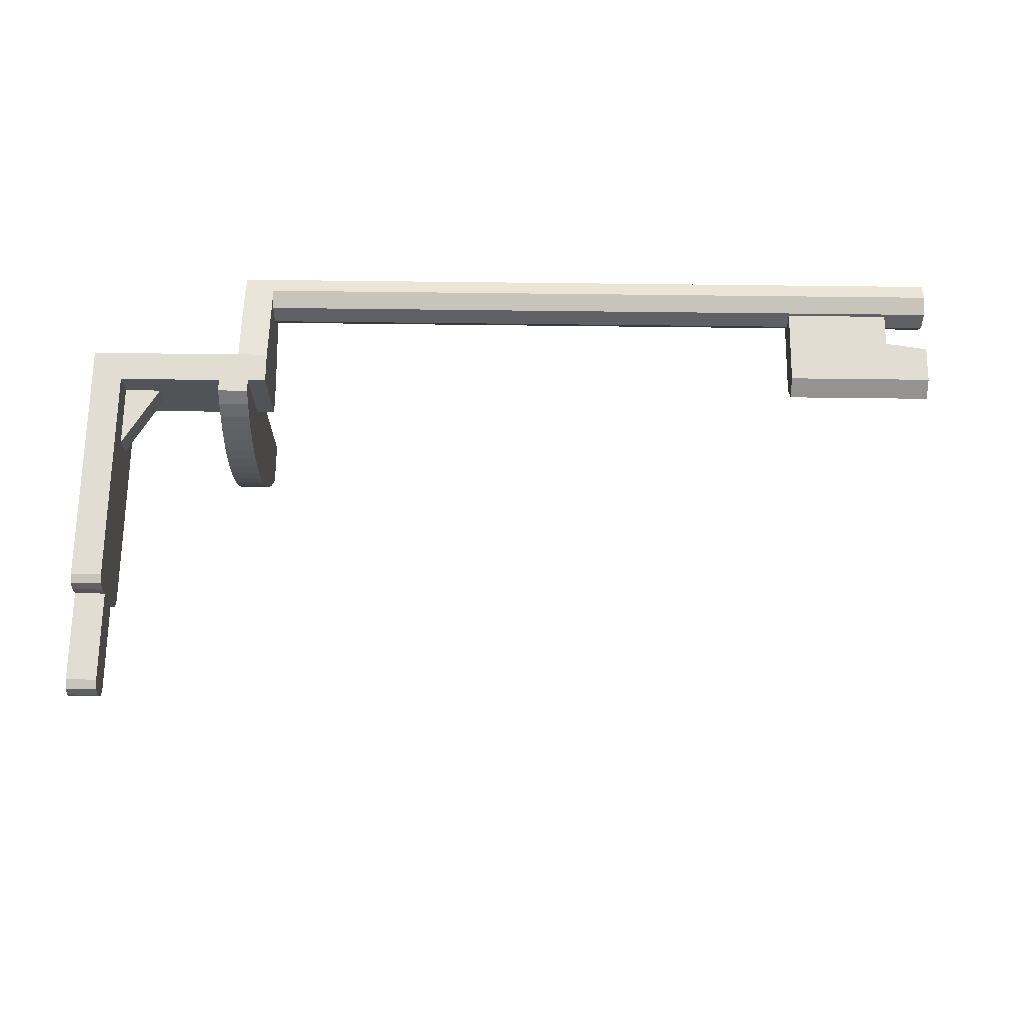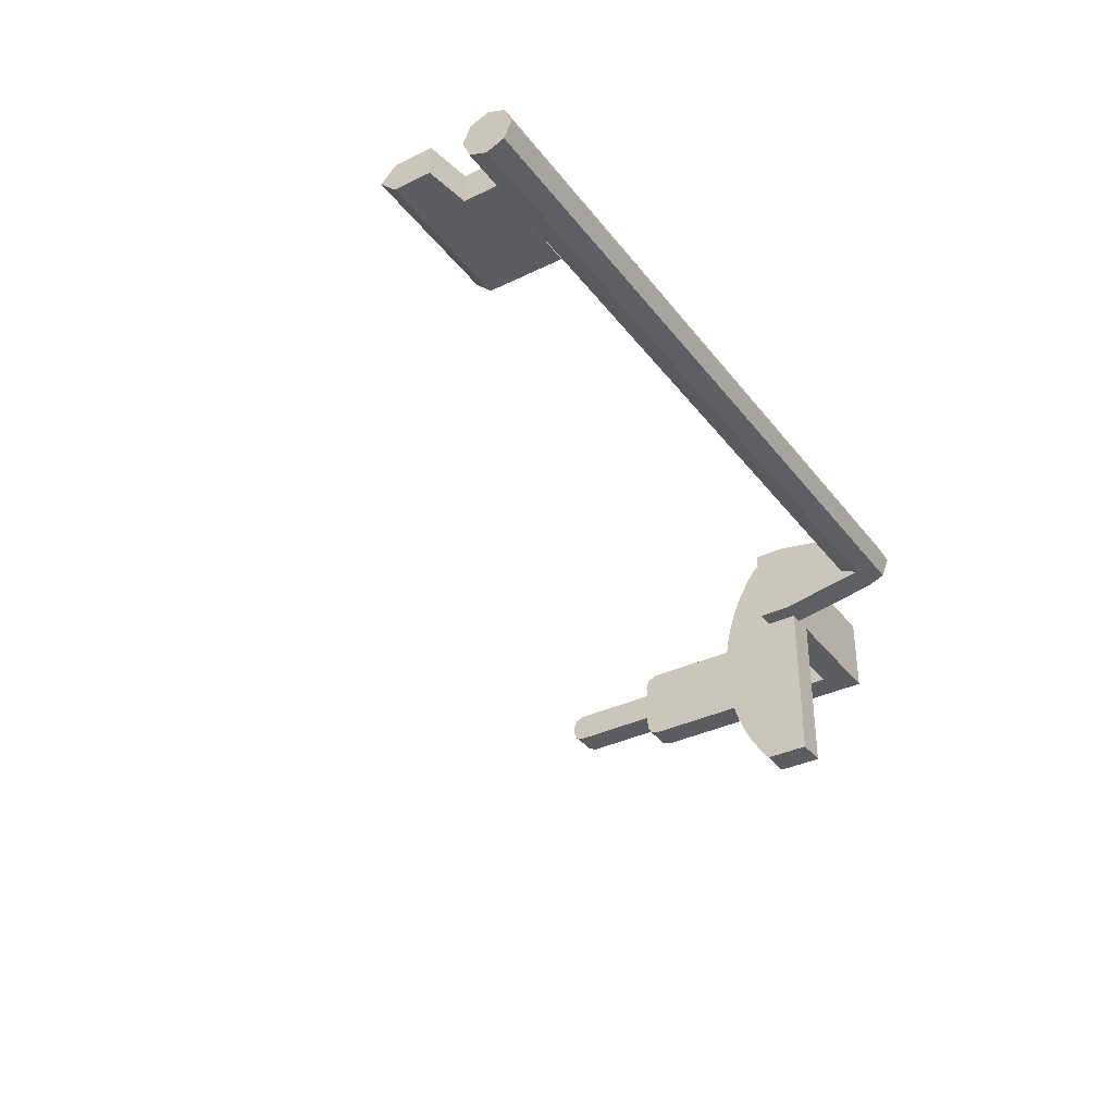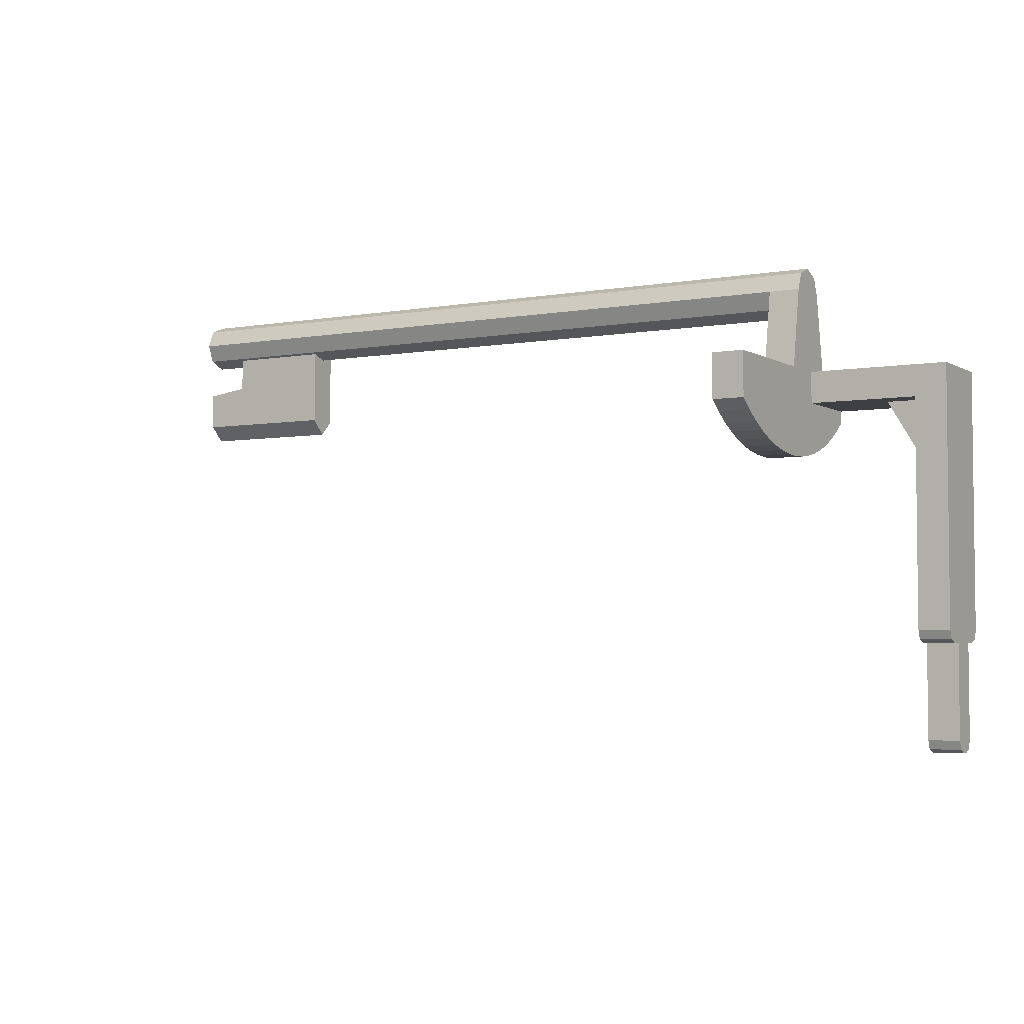
<metadata>
{"format":"obj","ext":"obj","renderer":"f3d","projection":"perspective","resolution":1024,"background":"white","views":[{"elev":68.1,"azim":0.7,"up":"+Z"},{"elev":-35.9,"azim":122.4,"up":"+Z"},{"elev":-3.9,"azim":-149.8,"up":"+Y"}]}
</metadata>
<code>
v -3.95 0 0
v -3.95 0 -0.2
v -3.95 0.1414 -0.1414
v -3.95 0 0
v -3.95 0.1414 -0.1414
v -3.95 0.2 0
v -3.95 0 0
v -3.95 0.2 0
v -3.95 0.1414 0.1414
v -3.95 0 0
v -3.95 0.1414 0.1414
v -3.95 0 0.2
v 2.1 0 0
v 2.1 0 -0.2
v 2.1 0.1414 -0.1414
v 2.1 0 0
v 2.1 0.1414 -0.1414
v 2.1 0.2 0
v 2.1 0 0
v 2.1 0.2 0
v 2.1 0.1414 0.1414
v 2.1 0 0
v 2.1 0.1414 0.1414
v 2.1 0 0.2
v 2.1 0 0
v 2.1 0 0.2
v 2.1 -0.1414 0.1414
v 2.1 0 0
v 2.1 -0.1414 0.1414
v 2.1 -0.2 0
v 2.1 0 0
v 2.1 -0.2 0
v 2.1 -0.1414 -0.1414
v 2.1 0 0
v 2.1 -0.1414 -0.1414
v 2.1 0 -0.2
v -3.95 0.1414 -0.1414
v -3.95 0 -0.2
v -3.7 0 -0.2
v -3.7 0.1414 -0.1414
v -3.95 0.2 0
v -3.95 0.1414 -0.1414
v -3.7 0.1414 -0.1414
v -3.7 0.2 0
v -3.95 0.1414 0.1414
v -3.95 0.2 0
v -3.7 0.2 0
v -3.7 0.1414 0.1414
v -3.95 0 0.2
v -3.95 0.1414 0.1414
v -3.7 0.1414 0.1414
v -3.7 0 0.2
v -3.7 0.1414 -0.1414
v -3.7 0 -0.2
v 2.1 0 -0.2
v 2.1 0.1414 -0.1414
v -3.7 0.2 0
v -3.7 0.1414 -0.1414
v 2.1 0.1414 -0.1414
v 2.1 0.2 0
v -3.7 0.1414 0.1414
v -3.7 0.2 0
v 2.1 0.2 0
v 2.1 0.1414 0.1414
v -3.7 0 0.2
v -3.7 0.1414 0.1414
v 2.1 0.1414 0.1414
v 2.1 0 0.2
v -3.7 -0.1414 0.1414
v -3.7 0 0.2
v 2.1 0 0.2
v 2.1 -0.1414 0.1414
v -3.7 -0.2 0
v -3.7 -0.1414 0.1414
v 2.1 -0.1414 0.1414
v 2.1 -0.2 0
v -3.7 -0.1414 -0.1414
v -3.7 -0.2 0
v 2.1 -0.2 0
v 2.1 -0.1414 -0.1414
v -3.7 0 -0.2
v -3.7 -0.1414 -0.1414
v 2.1 -0.1414 -0.1414
v 2.1 0 -0.2
v 0.9 -0.1561 -0.125
v 0.9 -0.775 -0.125
v 1.75 -0.425 -0.125
v 1.75 -0.1561 -0.125
v 0.9 -0.775 -0.125
v 2.1 -0.775 -0.125
v 2.1 -0.475 -0.125
v 1.75 -0.425 -0.125
v 0.9 -0.775 -0.125
v 0.9 -0.9 0
v 2.1 -0.9 0
v 2.1 -0.775 -0.125
v 1.75 -0.1561 0.125
v 1.75 -0.425 0.125
v 0.9 -0.775 0.125
v 0.9 -0.1561 0.125
v 1.75 -0.425 0.125
v 2.1 -0.475 0.125
v 2.1 -0.775 0.125
v 0.9 -0.775 0.125
v 2.1 -0.775 0.125
v 2.1 -0.9 0
v 0.9 -0.9 0
v 0.9 -0.775 0.125
v 0.9 -0.1561 -0.125
v 0.9 -0.1561 0.125
v 0.9 -0.775 0.125
v 0.9 -0.9 0
v 0.9 -0.1561 -0.125
v 0.9 -0.9 0
v 0.9 -0.775 -0.125
v 1.75 -0.1561 -0.125
v 1.75 -0.425 -0.125
v 1.75 -0.425 0.125
v 1.75 -0.1561 0.125
v 1.75 -0.425 -0.125
v 2.1 -0.475 -0.125
v 2.1 -0.475 0.125
v 1.75 -0.425 0.125
v 2.1 -0.475 -0.125
v 2.1 -0.775 -0.125
v 2.1 -0.9 0
v 2.1 -0.475 0.125
v 2.1 -0.9 0
v 2.1 -0.775 0.125
v 2.1 -0.475 0.125
v -5.2 -2.75 -0.225
v -5.2 -2.75 -0.325
v -5.2 -2.821 -0.2957
v -5.2 -2.75 -0.225
v -5.2 -2.821 -0.2957
v -5.2 -2.85 -0.225
v -5.2 -2.75 0.225
v -5.2 -2.75 0.325
v -5.2 -2.821 0.2957
v -5.2 -2.75 0.225
v -5.2 -2.821 0.2957
v -5.2 -2.85 0.225
v -4.95 -2.75 -0.225
v -4.95 -2.75 -0.325
v -4.95 -2.821 -0.2957
v -4.95 -2.75 -0.225
v -4.95 -2.821 -0.2957
v -4.95 -2.85 -0.225
v -4.95 -2.75 0.225
v -4.95 -2.75 0.325
v -4.95 -2.821 0.2957
v -4.95 -2.75 0.225
v -4.95 -2.821 0.2957
v -4.95 -2.85 0.225
v -5.2 -3.6 -0.025
v -5.2 -3.6 -0.125
v -5.2 -3.671 -0.09571
v -5.2 -3.6 -0.025
v -5.2 -3.671 -0.09571
v -5.2 -3.7 -0.025
v -5.2 -3.6 0.025
v -5.2 -3.6 0.125
v -5.2 -3.671 0.09571
v -5.2 -3.6 0.025
v -5.2 -3.671 0.09571
v -5.2 -3.7 0.025
v -4.95 -3.6 -0.025
v -4.95 -3.6 -0.125
v -4.95 -3.671 -0.09571
v -4.95 -3.6 -0.025
v -4.95 -3.671 -0.09571
v -4.95 -3.7 -0.025
v -4.95 -3.6 0.025
v -4.95 -3.6 0.125
v -4.95 -3.671 0.09571
v -4.95 -3.6 0.025
v -4.95 -3.671 0.09571
v -4.95 -3.7 0.025
v -5.2 -2.821 -0.2957
v -5.2 -2.75 -0.325
v -4.95 -2.75 -0.325
v -4.95 -2.821 -0.2957
v -5.2 -2.85 -0.225
v -5.2 -2.821 -0.2957
v -4.95 -2.821 -0.2957
v -4.95 -2.85 -0.225
v -5.2 -2.821 0.2957
v -5.2 -2.75 0.325
v -4.95 -2.75 0.325
v -4.95 -2.821 0.2957
v -5.2 -2.85 0.225
v -5.2 -2.821 0.2957
v -4.95 -2.821 0.2957
v -4.95 -2.85 0.225
v -5.2 -3.671 -0.09571
v -5.2 -3.6 -0.125
v -4.95 -3.6 -0.125
v -4.95 -3.671 -0.09571
v -5.2 -3.7 -0.025
v -5.2 -3.671 -0.09571
v -4.95 -3.671 -0.09571
v -4.95 -3.7 -0.025
v -5.2 -3.671 0.09571
v -5.2 -3.6 0.125
v -4.95 -3.6 0.125
v -4.95 -3.671 0.09571
v -5.2 -3.7 0.025
v -5.2 -3.671 0.09571
v -4.95 -3.671 0.09571
v -4.95 -3.7 0.025
v -3.7 0 -0.2
v -3.95 0 -0.2
v -3.95 -0.7 -0.325
v -3.7 -0.7 -0.325
v -4.1 -1.05 -1.675
v -3.85 -1.05 -1.675
v -3.85 -0.7 -1.675
v -4.1 -0.7 -1.675
v -3.85 -0.7 -0.325
v -3.85 -0.95 -0.325
v -3.7 -0.95 -0.325
v -3.7 -0.7 -0.325
v -4.95 -0.95 -0.325
v -4.1 -0.95 -0.325
v -4.1 -0.7 -0.325
v -5.2 -0.7 -0.325
v -4.95 -0.95 -0.325
v -5.2 -0.7 -0.325
v -5.2 -2.75 -0.325
v -4.95 -2.75 -0.325
v -5.2 -2.85 -0.225
v -5.2 -2.85 -0.125
v -4.95 -2.85 -0.125
v -4.95 -2.85 -0.225
v -5.2 -2.85 -0.125
v -5.2 -3.6 -0.125
v -4.95 -3.6 -0.125
v -4.95 -2.85 -0.125
v -3.7 -0.7 0.325
v -3.95 -0.7 0.325
v -3.95 0 0.2
v -3.7 0 0.2
v -5.2 -0.7 0.325
v -3.7 -0.7 0.325
v -3.7 -0.95 0.325
v -4.95 -0.95 0.325
v -4.1 -0.95 0.325
v -3.85 -0.95 0.325
v -3.85 -1.05 0.325
v -4.1 -1.05 0.325
v -4.95 -2.75 0.325
v -5.2 -2.75 0.325
v -5.2 -0.7 0.325
v -4.95 -0.95 0.325
v -4.95 -2.85 0.225
v -4.95 -2.85 0.125
v -5.2 -2.85 0.125
v -5.2 -2.85 0.225
v -4.95 -2.85 0.125
v -4.95 -3.6 0.125
v -5.2 -3.6 0.125
v -5.2 -2.85 0.125
v -5.2 -3.7 -0.025
v -5.2 -3.7 0.025
v -4.95 -3.7 0.025
v -4.95 -3.7 -0.025
v -4.1 -1.13 -1.566
v -3.85 -1.13 -1.566
v -3.85 -1.05 -1.675
v -4.1 -1.05 -1.675
v -4.1 -1.2 -1.451
v -3.85 -1.2 -1.451
v -3.85 -1.13 -1.566
v -4.1 -1.13 -1.566
v -4.1 -1.26 -1.33
v -3.85 -1.26 -1.33
v -3.85 -1.2 -1.451
v -4.1 -1.2 -1.451
v -4.1 -1.31 -1.205
v -3.85 -1.31 -1.205
v -3.85 -1.26 -1.33
v -4.1 -1.26 -1.33
v -4.1 -1.349 -1.076
v -3.85 -1.349 -1.076
v -3.85 -1.31 -1.205
v -4.1 -1.31 -1.205
v -4.1 -1.377 -0.9436
v -3.85 -1.377 -0.9436
v -3.85 -1.349 -1.076
v -4.1 -1.349 -1.076
v -4.1 -1.394 -0.8098
v -3.85 -1.394 -0.8098
v -3.85 -1.377 -0.9436
v -4.1 -1.377 -0.9436
v -4.1 -1.4 -0.675
v -3.85 -1.4 -0.675
v -3.85 -1.394 -0.8098
v -4.1 -1.394 -0.8098
v -4.1 -1.394 -0.5402
v -3.85 -1.394 -0.5402
v -3.85 -1.4 -0.675
v -4.1 -1.4 -0.675
v -4.1 -1.377 -0.4063
v -3.85 -1.377 -0.4063
v -3.85 -1.394 -0.5402
v -4.1 -1.394 -0.5402
v -4.1 -1.349 -0.2743
v -3.85 -1.349 -0.2743
v -3.85 -1.377 -0.4063
v -4.1 -1.377 -0.4063
v -4.1 -1.31 -0.1452
v -3.85 -1.31 -0.1452
v -3.85 -1.349 -0.2743
v -4.1 -1.349 -0.2743
v -4.1 -1.26 -0.0199
v -3.85 -1.26 -0.0199
v -3.85 -1.31 -0.1452
v -4.1 -1.31 -0.1452
v -4.1 -1.2 0.1008
v -3.85 -1.2 0.1008
v -3.85 -1.26 -0.0199
v -4.1 -1.26 -0.0199
v -4.1 -1.13 0.2161
v -3.85 -1.13 0.2161
v -3.85 -1.2 0.1008
v -4.1 -1.2 0.1008
v -4.1 -1.05 0.325
v -3.85 -1.05 0.325
v -3.85 -1.13 0.2161
v -4.1 -1.13 0.2161
v -3.7 -0.2 0.2
v -3.7 -0.1414 0.1414
v -3.7 0 0.2
v -3.7 -0.2 0.2
v -3.7 -0.2 0
v -3.7 -0.1414 0.1414
v -3.7 -0.2 -0.2
v -3.7 -0.1414 -0.1414
v -3.7 -0.2 0
v -3.7 -0.2 -0.2
v -3.7 0 -0.2
v -3.7 -0.1414 -0.1414
v -3.7 0 -0.2
v -3.7 -0.7 -0.325
v -3.7 -0.2 -0.2
v -3.7 -0.2 0.2
v -3.7 -0.95 0.325
v -3.7 -0.7 0.325
v -3.7 0 0.2
v -3.7 -0.7 -0.325
v -3.7 -0.95 0.325
v -3.7 -0.2 0.2
v -3.7 -0.2 -0.2
v -3.7 -0.95 -0.325
v -3.7 -0.95 0.325
v -3.7 -0.7 -0.325
v -4.95 -1.45 -0.1
v -4.65 -0.95 -0.1
v -4.95 -0.95 -0.1
v -4.95 -0.95 0.1
v -4.65 -0.95 0.1
v -4.95 -1.45 0.1
v -4.95 -1.45 -0.1
v -4.95 -1.45 0.1
v -4.65 -0.95 0.1
v -4.65 -0.95 -0.1
v -4.65 -0.95 -0.1
v -4.1 -0.95 -0.325
v -4.95 -0.95 -0.325
v -4.95 -0.95 -0.1
v -4.95 -0.95 0.1
v -4.95 -0.95 0.325
v -3.7 -0.95 0.325
v -4.65 -0.95 0.1
v -4.65 -0.95 -0.1
v -4.65 -0.95 0.1
v -4.1 -0.95 0.325
v -4.1 -0.95 -0.325
v -3.85 -0.95 -0.325
v -3.85 -0.95 0.325
v -3.7 -0.95 0.325
v -3.7 -0.95 -0.325
v -4.95 -2.75 -0.325
v -4.95 -1.45 -0.1
v -4.95 -0.95 -0.1
v -4.95 -0.95 -0.325
v -4.95 -0.95 0.325
v -4.95 -0.95 0.1
v -4.95 -1.45 0.1
v -4.95 -2.75 0.325
v -4.95 -2.75 -0.325
v -4.95 -2.75 -0.225
v -4.95 -1.45 -0.1
v -4.95 -1.45 0.1
v -4.95 -2.75 0.225
v -4.95 -2.75 0.325
v -4.95 -2.85 -0.125
v -4.95 -1.45 -0.1
v -4.95 -2.75 -0.225
v -4.95 -2.85 -0.225
v -4.95 -2.85 0.225
v -4.95 -2.75 0.225
v -4.95 -1.45 0.1
v -4.95 -2.85 0.125
v -4.95 -1.45 0.1
v -4.95 -1.45 -0.1
v -4.95 -2.85 -0.125
v -4.95 -3.6 -0.125
v -4.95 -3.6 -0.125
v -4.95 -3.6 0.125
v -4.95 -2.85 0.125
v -4.95 -1.45 0.1
v -4.95 -3.7 0.025
v -4.95 -3.6 0.025
v -4.95 -3.6 -0.025
v -4.95 -3.7 -0.025
v -3.85 -0.95 -0.325
v -3.85 -0.7 -0.325
v -3.85 -0.7 -1.675
v -3.85 -0.95 -1.675
v -3.85 -1.05 -1.675
v -3.85 -1.05 0.325
v -3.85 -0.95 0.325
v -3.85 -0.95 -1.675
v -3.85 -1.05 -1.675
v -3.85 -1.13 -1.566
v -3.85 -1.05 -0.675
v -3.85 -1.13 -1.566
v -3.85 -1.2 -1.451
v -3.85 -1.05 -0.675
v -3.85 -1.2 -1.451
v -3.85 -1.26 -1.33
v -3.85 -1.05 -0.675
v -3.85 -1.26 -1.33
v -3.85 -1.31 -1.205
v -3.85 -1.05 -0.675
v -3.85 -1.31 -1.205
v -3.85 -1.349 -1.076
v -3.85 -1.05 -0.675
v -3.85 -1.349 -1.076
v -3.85 -1.377 -0.9436
v -3.85 -1.05 -0.675
v -3.85 -1.377 -0.9436
v -3.85 -1.394 -0.8098
v -3.85 -1.05 -0.675
v -3.85 -1.394 -0.8098
v -3.85 -1.4 -0.675
v -3.85 -1.05 -0.675
v -3.85 -1.4 -0.675
v -3.85 -1.394 -0.5402
v -3.85 -1.05 -0.675
v -3.85 -1.394 -0.5402
v -3.85 -1.377 -0.4063
v -3.85 -1.05 -0.675
v -3.85 -1.377 -0.4063
v -3.85 -1.349 -0.2743
v -3.85 -1.05 -0.675
v -3.85 -1.349 -0.2743
v -3.85 -1.31 -0.1452
v -3.85 -1.05 -0.675
v -3.85 -1.31 -0.1452
v -3.85 -1.26 -0.0199
v -3.85 -1.05 -0.675
v -3.85 -1.26 -0.0199
v -3.85 -1.2 0.1008
v -3.85 -1.05 -0.675
v -3.85 -1.2 0.1008
v -3.85 -1.13 0.2161
v -3.85 -1.05 -0.675
v -3.85 -1.13 0.2161
v -3.85 -1.05 0.325
v -3.85 -1.05 -0.675
v -3.95 0 -0.2
v -3.95 0 0.2
v -3.95 -0.7 0.325
v -3.95 -0.7 -0.325
v -3.95 -0.7 0.325
v -5.2 -0.7 0.325
v -5.2 -0.7 -0.325
v -4.1 -0.7 -0.325
v -3.95 -0.7 0.325
v -4.1 -0.7 -0.325
v -4.1 -0.7 -1.675
v -3.95 -0.7 -0.325
v -3.95 -0.7 -0.325
v -4.1 -0.7 -1.675
v -3.85 -0.7 -1.675
v -3.85 -0.7 -0.325
v -4.1 -0.7 -1.675
v -4.1 -0.7 -0.325
v -4.1 -0.95 -0.325
v -4.1 -0.95 -1.675
v -4.1 -0.95 0.325
v -4.1 -1.05 0.325
v -4.1 -1.05 -1.675
v -4.1 -0.95 -1.675
v -5.2 -2.75 -0.325
v -5.2 -0.7 -0.325
v -5.2 -0.7 0.325
v -5.2 -2.75 0.325
v -5.2 -2.85 -0.225
v -5.2 -2.75 -0.225
v -5.2 -2.75 0.225
v -5.2 -2.85 0.225
v -5.2 -3.6 -0.125
v -5.2 -2.85 -0.125
v -5.2 -2.85 0.125
v -5.2 -3.6 0.125
v -5.2 -3.7 -0.025
v -5.2 -3.6 -0.025
v -5.2 -3.6 0.025
v -5.2 -3.7 0.025
v -4.1 -1.05 -0.675
v -4.1 -1.13 -1.566
v -4.1 -1.05 -1.675
v -4.1 -1.05 -0.675
v -4.1 -1.2 -1.451
v -4.1 -1.13 -1.566
v -4.1 -1.05 -0.675
v -4.1 -1.26 -1.33
v -4.1 -1.2 -1.451
v -4.1 -1.05 -0.675
v -4.1 -1.31 -1.205
v -4.1 -1.26 -1.33
v -4.1 -1.05 -0.675
v -4.1 -1.349 -1.076
v -4.1 -1.31 -1.205
v -4.1 -1.05 -0.675
v -4.1 -1.377 -0.9436
v -4.1 -1.349 -1.076
v -4.1 -1.05 -0.675
v -4.1 -1.394 -0.8098
v -4.1 -1.377 -0.9436
v -4.1 -1.05 -0.675
v -4.1 -1.4 -0.675
v -4.1 -1.394 -0.8098
v -4.1 -1.05 -0.675
v -4.1 -1.394 -0.5402
v -4.1 -1.4 -0.675
v -4.1 -1.05 -0.675
v -4.1 -1.377 -0.4063
v -4.1 -1.394 -0.5402
v -4.1 -1.05 -0.675
v -4.1 -1.349 -0.2743
v -4.1 -1.377 -0.4063
v -4.1 -1.05 -0.675
v -4.1 -1.31 -0.1452
v -4.1 -1.349 -0.2743
v -4.1 -1.05 -0.675
v -4.1 -1.26 -0.0199
v -4.1 -1.31 -0.1452
v -4.1 -1.05 -0.675
v -4.1 -1.2 0.1008
v -4.1 -1.26 -0.0199
v -4.1 -1.05 -0.675
v -4.1 -1.13 0.2161
v -4.1 -1.2 0.1008
v -4.1 -1.05 -0.675
v -4.1 -1.05 0.325
v -4.1 -1.13 0.2161
g mesh1840168
f 1 3 2
f 4 6 5
f 7 9 8
f 10 12 11
g mesh1840170
f 13 14 15
f 16 17 18
f 19 20 21
f 22 23 24
f 25 26 27
f 28 29 30
f 31 32 33
f 34 35 36
g mesh1840172
f 37 39 38
f 39 37 40
f 41 43 42
f 43 41 44
f 45 47 46
f 47 45 48
f 49 51 50
f 51 49 52
g mesh1840174
f 53 55 54
f 55 53 56
f 57 59 58
f 59 57 60
f 61 63 62
f 63 61 64
f 65 67 66
f 67 65 68
f 69 71 70
f 71 69 72
f 73 75 74
f 75 73 76
f 77 79 78
f 79 77 80
f 81 83 82
f 83 81 84
f 85 87 86
f 87 85 88
f 89 91 90
f 91 89 92
f 93 95 94
f 95 93 96
f 97 99 98
f 99 97 100
f 101 103 102
f 103 101 104
f 105 107 106
f 107 105 108
f 109 111 110
f 111 109 112
f 113 115 114
f 116 118 117
f 118 116 119
f 120 122 121
f 122 120 123
f 124 126 125
f 126 124 127
f 128 130 129
g mesh1840176
f 131 132 133
f 134 135 136
g mesh1840178
f 137 139 138
f 140 142 141
g mesh1840180
f 143 145 144
f 146 148 147
g mesh1840182
f 149 150 151
f 152 153 154
g mesh1840184
f 155 156 157
f 158 159 160
g mesh1840186
f 161 163 162
f 164 166 165
g mesh1840188
f 167 169 168
f 170 172 171
g mesh1840190
f 173 174 175
f 176 177 178
g mesh1840192
f 179 180 181
f 181 182 179
f 183 184 185
f 185 186 183
g mesh1840194
f 187 189 188
f 189 187 190
f 191 193 192
f 193 191 194
g mesh1840196
f 195 196 197
f 197 198 195
f 199 200 201
f 201 202 199
g mesh1840198
f 203 205 204
f 205 203 206
f 207 209 208
f 209 207 210
f 211 213 212
f 213 211 214
f 215 217 216
f 217 215 218
f 219 221 220
f 221 219 222
f 223 225 224
f 225 223 226
f 227 229 228
f 229 227 230
f 231 233 232
f 233 231 234
f 235 237 236
f 237 235 238
f 239 241 240
f 241 239 242
f 243 245 244
f 245 243 246
f 247 249 248
f 249 247 250
f 251 253 252
f 253 251 254
f 255 257 256
f 257 255 258
f 259 261 260
f 261 259 262
f 263 265 264
f 265 263 266
f 267 269 268
f 269 267 270
f 271 273 272
f 273 271 274
f 275 277 276
f 277 275 278
f 279 281 280
f 281 279 282
f 283 285 284
f 285 283 286
f 287 289 288
f 289 287 290
f 291 293 292
f 293 291 294
f 295 297 296
f 297 295 298
f 299 301 300
f 301 299 302
f 303 305 304
f 305 303 306
f 307 309 308
f 309 307 310
f 311 313 312
f 313 311 314
f 315 317 316
f 317 315 318
f 319 321 320
f 321 319 322
f 323 325 324
f 325 323 326
f 327 329 328
f 329 327 330
g mesh1840200
f 331 332 333
f 334 335 336
f 337 338 339
f 340 341 342
f 343 345 344
f 346 348 347
f 348 346 349
f 350 352 351
f 352 350 353
f 354 356 355
f 357 359 358
f 360 362 361
f 363 365 364
f 365 363 366
f 367 369 368
f 369 367 370
f 371 373 372
f 373 371 374
f 375 377 376
f 377 375 378
f 379 381 380
f 381 379 382
f 383 385 384
f 385 383 386
f 387 389 388
f 389 387 390
f 391 393 392
f 394 396 395
f 397 399 398
f 399 397 400
f 401 403 402
f 403 401 404
f 405 407 406
f 407 405 408
f 409 411 410
f 411 409 412
f 413 415 414
f 415 413 416
f 417 419 418
f 419 417 420
f 421 423 422
f 423 421 424
f 425 427 426
f 428 430 429
f 431 433 432
f 434 436 435
f 437 439 438
f 440 442 441
f 443 445 444
f 446 448 447
f 449 451 450
f 452 454 453
f 455 457 456
f 458 460 459
f 461 463 462
f 464 466 465
f 467 469 468
f 470 472 471
f 473 475 474
f 475 473 476
f 477 479 478
f 479 477 480
f 481 483 482
f 483 481 484
f 485 487 486
f 487 485 488
f 489 491 490
f 491 489 492
f 493 495 494
f 495 493 496
f 497 499 498
f 499 497 500
f 501 503 502
f 503 501 504
f 505 507 506
f 507 505 508
f 509 511 510
f 511 509 512
f 513 515 514
f 516 518 517
f 519 521 520
f 522 524 523
f 525 527 526
f 528 530 529
f 531 533 532
f 534 536 535
f 537 539 538
f 540 542 541
f 543 545 544
f 546 548 547
f 549 551 550
f 552 554 553
f 555 557 556
f 558 560 559

</code>
